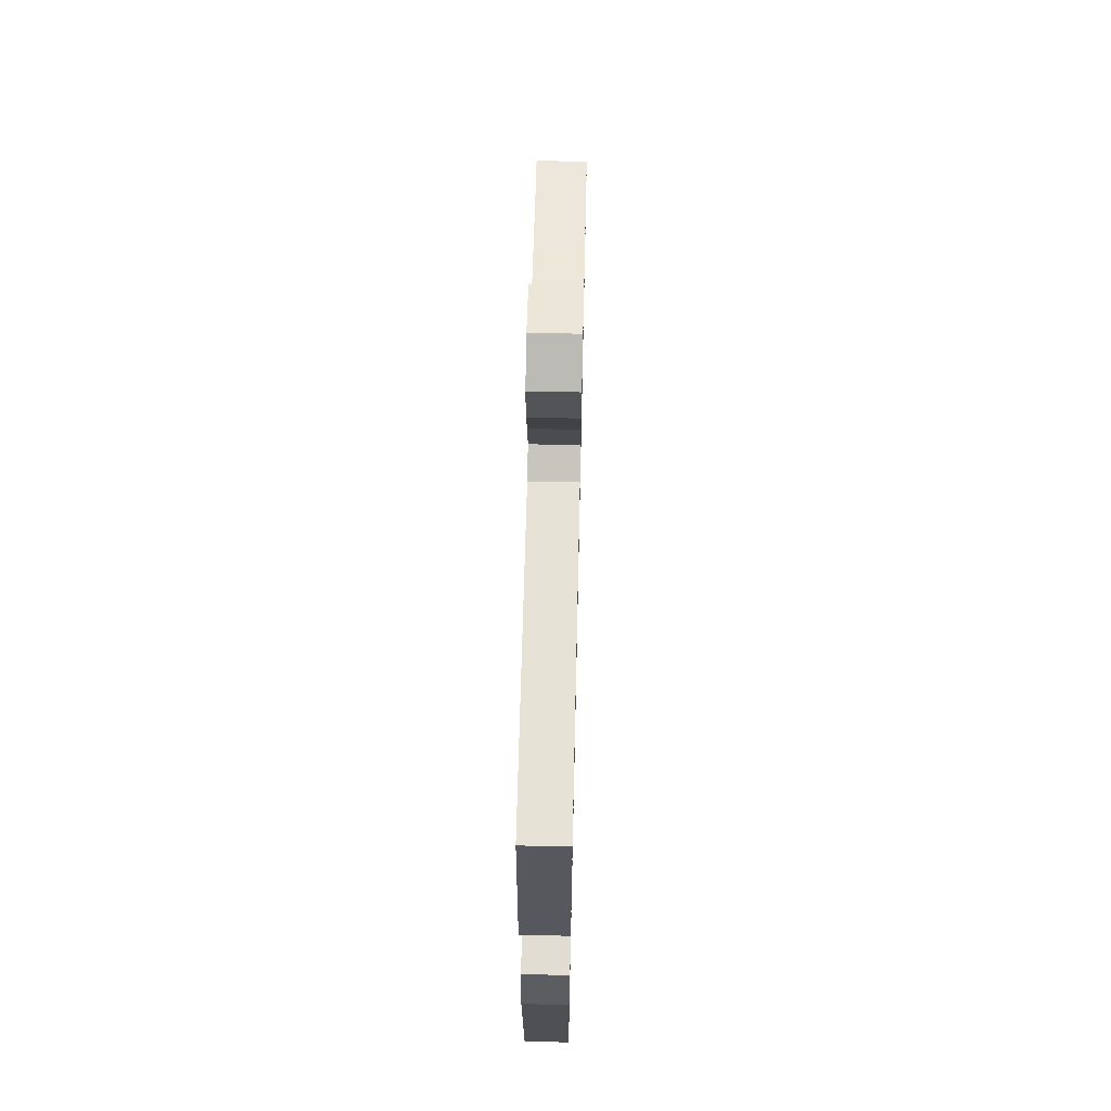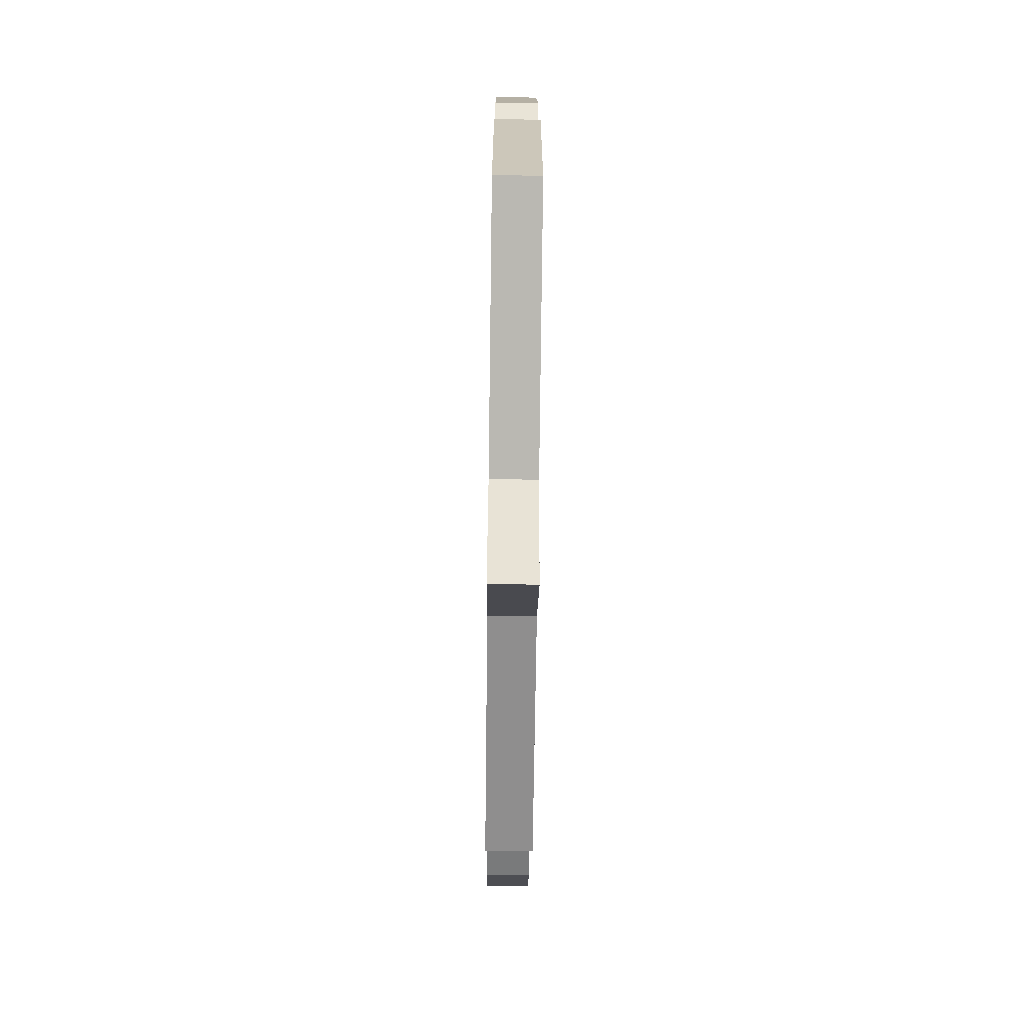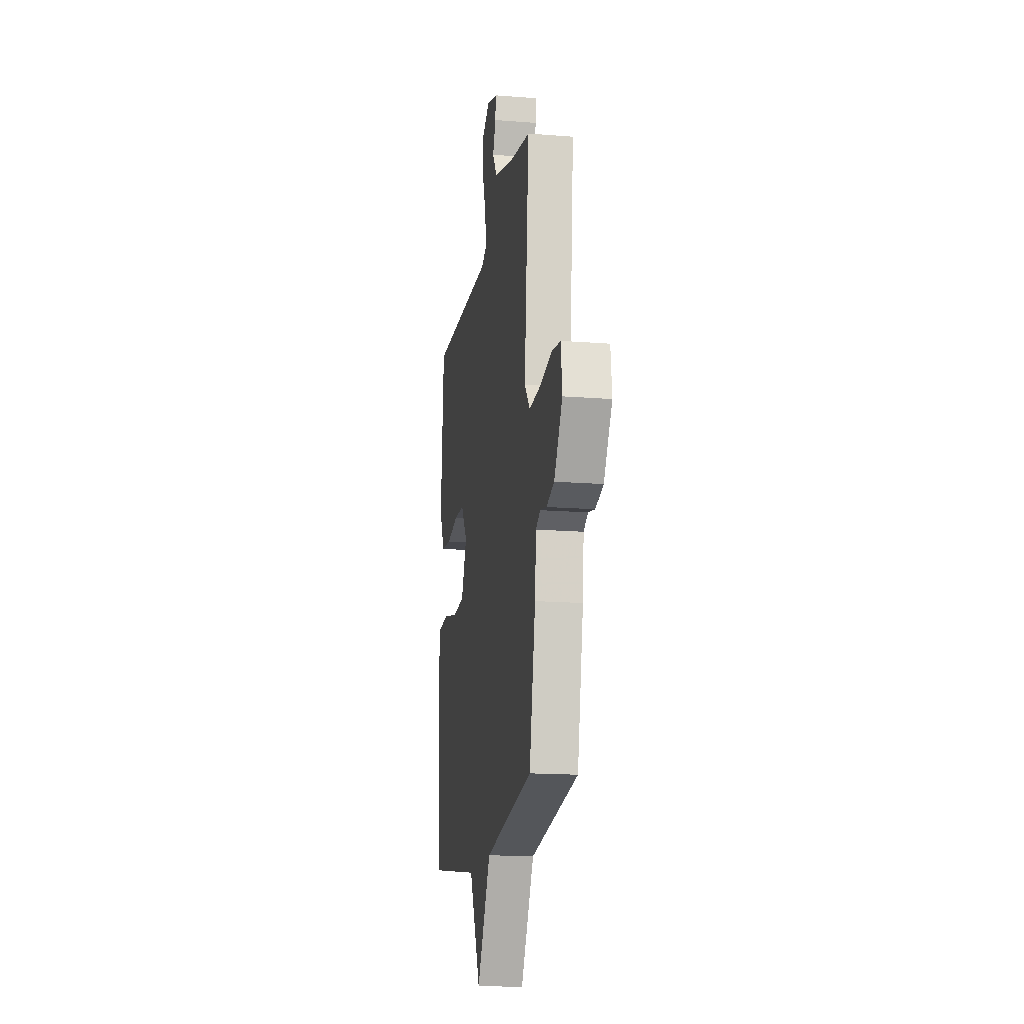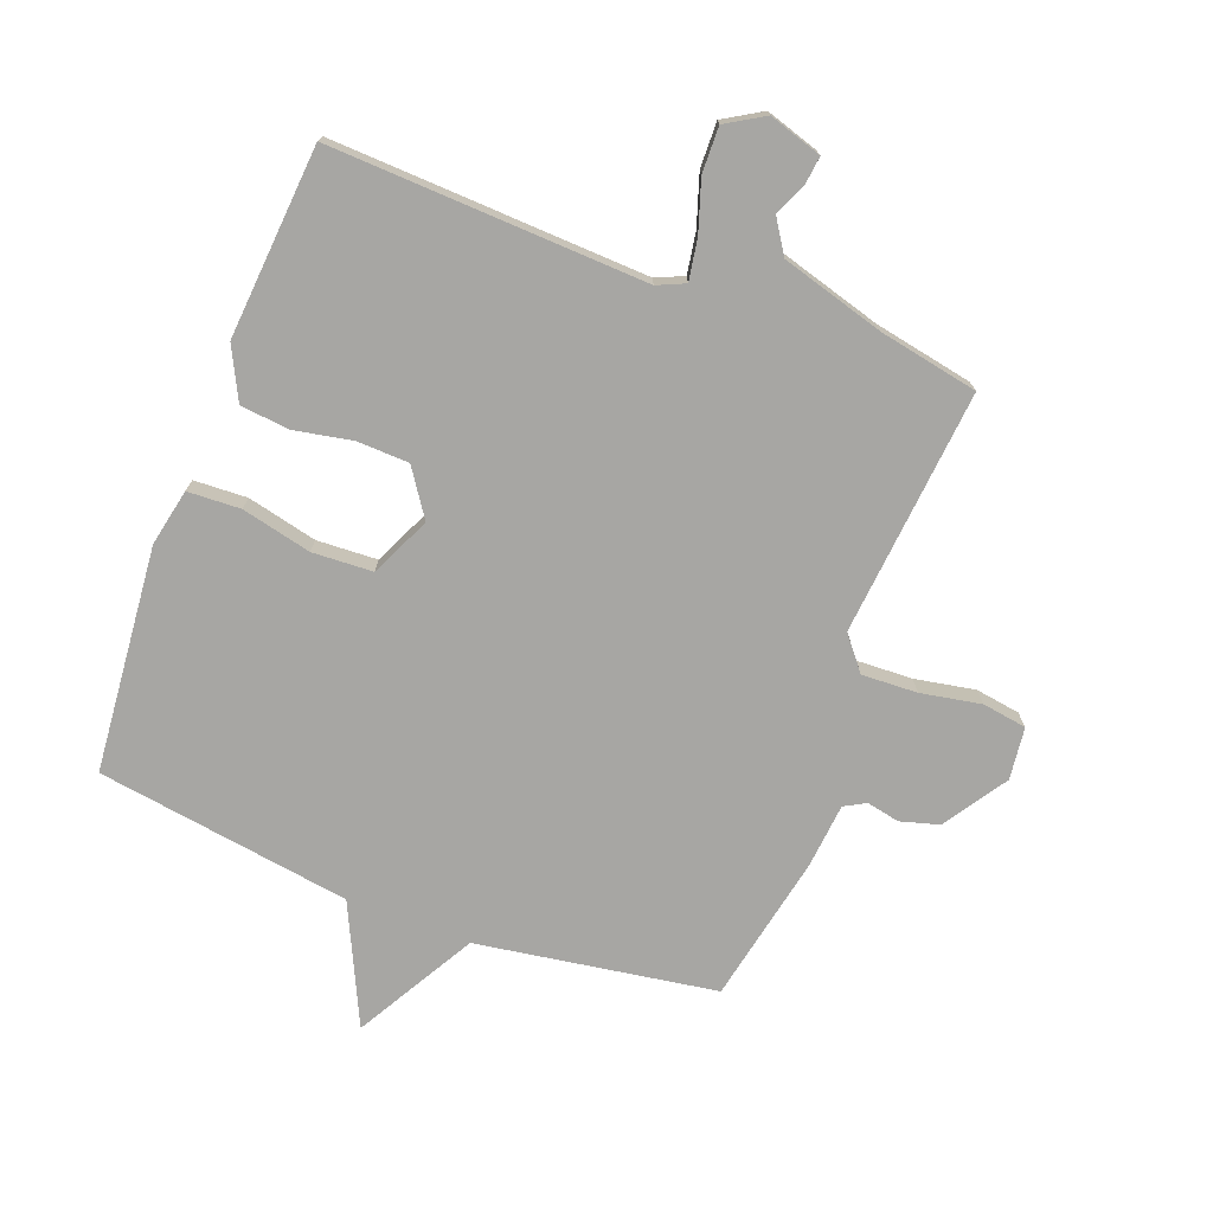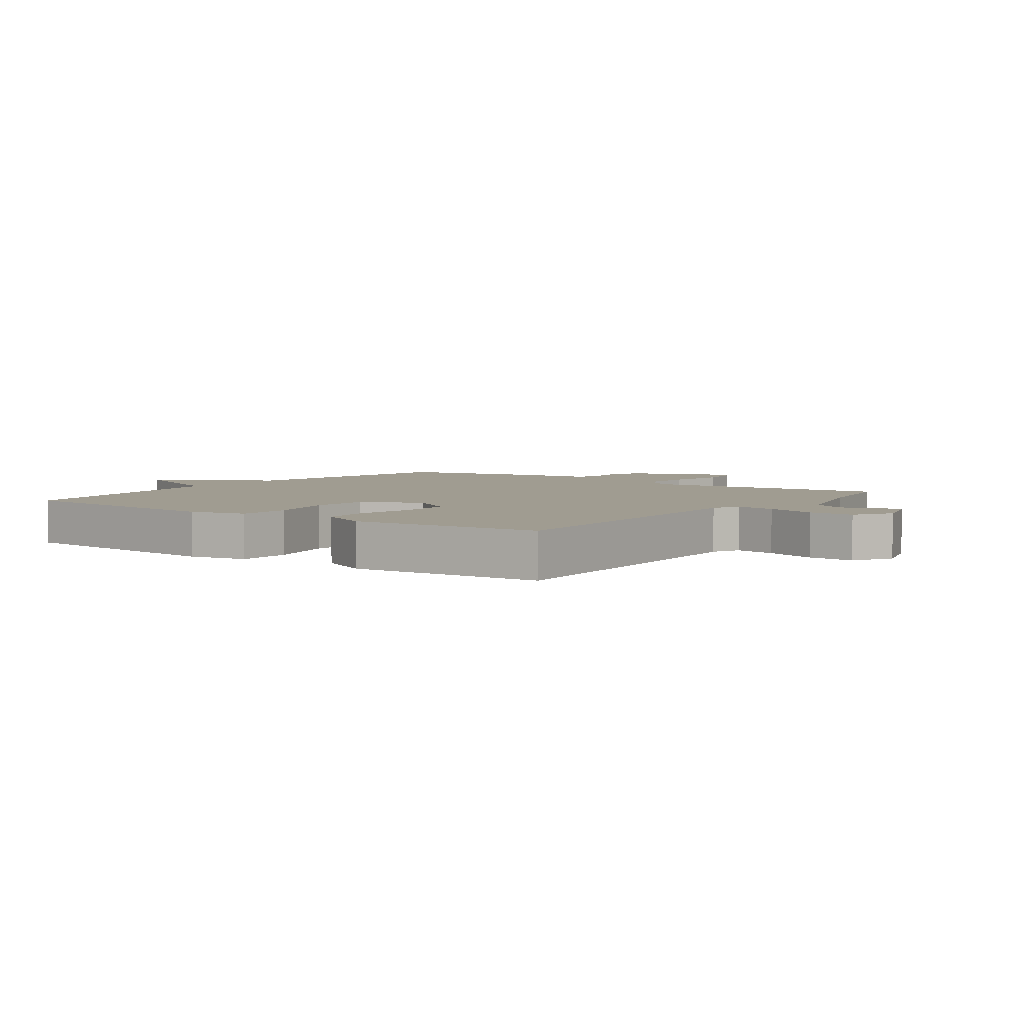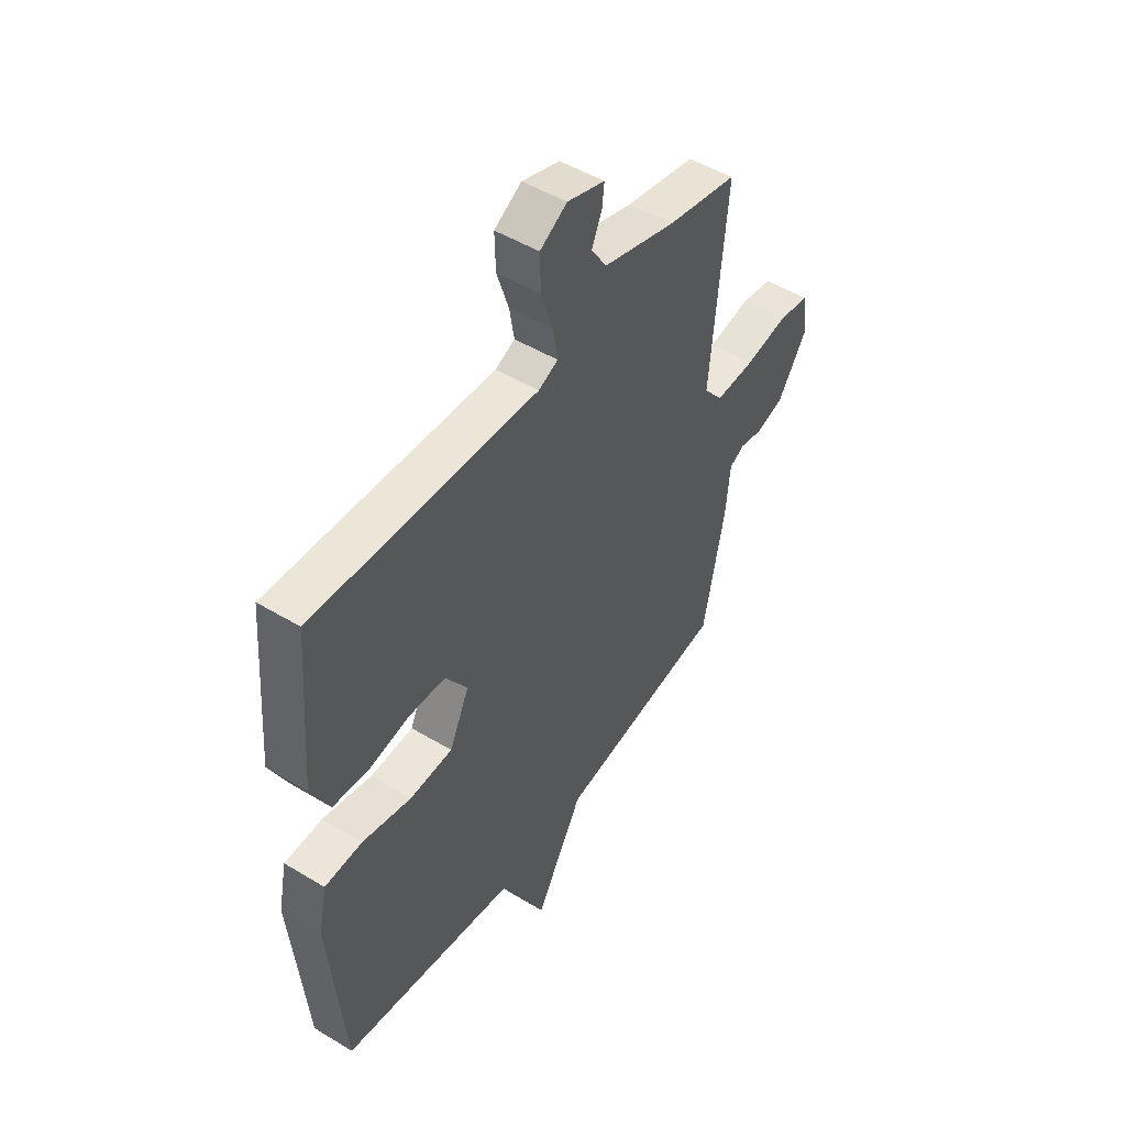
<metadata>
{"format":"obj","ext":"obj","renderer":"f3d","projection":"perspective","resolution":1024,"background":"white","views":[{"elev":65.5,"azim":-88.7,"up":"+Z"},{"elev":-74.0,"azim":-90.7,"up":"+Z"},{"elev":-16.6,"azim":80.9,"up":"+Z"},{"elev":-74.1,"azim":-20.8,"up":"+Y"},{"elev":4.4,"azim":-53.9,"up":"+Y"},{"elev":49.0,"azim":-56.1,"up":"+Z"}]}
</metadata>
<code>
v -0.5 0.07 -0.5
v -0.534 0.07 -0.135
v -0.515 0.07 -0.043
v -0.429 0.07 -0.039
v -0.316 0.07 -0.065
v -0.218 0.07 -0.06
v -0.173 0.07 0.037
v -0.224 0.07 0.112
v -0.308 0.07 0.115
v -0.402 0.07 0.097
v -0.482 0.07 0.105
v -0.524 0.07 0.189
v -0.5 0.07 0.5
v 0.012 0.07 0.478
v 0.057 0.07 0.498
v 0.046 0.07 0.564
v 0.019 0.07 0.647
v 0.017 0.07 0.721
v 0.079 0.07 0.758
v 0.165 0.07 0.731
v 0.16 0.07 0.687
v 0.137 0.07 0.633
v 0.172 0.07 0.579
v 0.339 0.07 0.531
v 0.5 0.07 0.5
v 0.463 0.07 0.101
v 0.507 0.07 0.047
v 0.597 0.07 0.051
v 0.695 0.07 0.069
v 0.767 0.07 0.058
v 0.777 0.07 -0.027
v 0.71 0.07 -0.129
v 0.647 0.07 -0.147
v 0.594 0.07 -0.136
v 0.559 0.07 -0.155
v 0.549 0.07 -0.259
v 0.5 0.07 -0.5
v 0.113 0.07 -0.561
v 0.004 0.07 -0.754
v -0.087 0.07 -0.561
v -0.5 0 -0.5
v -0.534 0 -0.135
v -0.515 0 -0.043
v -0.429 0 -0.039
v -0.316 0 -0.065
v -0.218 0 -0.06
v -0.173 0 0.037
v -0.224 0 0.112
v -0.308 0 0.115
v -0.402 0 0.097
v -0.482 0 0.105
v -0.524 0 0.189
v -0.5 0 0.5
v 0.012 0 0.478
v 0.057 0 0.498
v 0.046 0 0.564
v 0.019 0 0.647
v 0.017 0 0.721
v 0.079 0 0.758
v 0.165 0 0.731
v 0.16 0 0.687
v 0.137 0 0.633
v 0.172 0 0.579
v 0.339 0 0.531
v 0.5 0 0.5
v 0.463 0 0.101
v 0.507 0 0.047
v 0.597 0 0.051
v 0.695 0 0.069
v 0.767 0 0.058
v 0.777 0 -0.027
v 0.71 0 -0.129
v 0.647 0 -0.147
v 0.594 0 -0.136
v 0.559 0 -0.155
v 0.549 0 -0.259
v 0.5 0 -0.5
v 0.113 0 -0.561
v 0.004 0 -0.754
v -0.087 0 -0.561
f 38 39 40
f 40 1 2
f 38 40 2
f 37 38 2
f 36 37 2
f 35 36 2
f 34 35 2
f 32 33 34
f 31 32 34
f 30 31 34
f 29 30 34
f 28 29 34
f 27 28 34 2
f 26 27 2
f 24 25 26
f 23 24 26
f 22 23 26
f 20 21 22
f 19 20 22
f 18 19 22
f 17 18 22
f 16 17 22
f 15 16 22 26
f 14 15 26
f 12 13 14
f 11 12 14
f 10 11 14
f 9 10 14
f 8 9 14 26
f 7 8 26
f 6 7 26
f 2 3 4 5
f 2 5 6
f 2 6 26
f 80 79 78
f 42 41 80
f 42 80 78
f 42 78 77
f 42 77 76
f 42 76 75
f 42 75 74
f 74 73 72
f 74 72 71
f 74 71 70
f 74 70 69
f 74 69 68
f 42 74 68 67
f 42 67 66
f 66 65 64
f 66 64 63
f 66 63 62
f 62 61 60
f 62 60 59
f 62 59 58
f 62 58 57
f 62 57 56
f 66 62 56 55
f 66 55 54
f 54 53 52
f 54 52 51
f 54 51 50
f 54 50 49
f 66 54 49 48
f 66 48 47
f 66 47 46
f 45 44 43 42
f 46 45 42
f 66 46 42
f 1 41 42 2
f 2 42 43 3
f 3 43 44 4
f 4 44 45 5
f 5 45 46 6
f 6 46 47 7
f 7 47 48 8
f 8 48 49 9
f 9 49 50 10
f 10 50 51 11
f 11 51 52 12
f 12 52 53 13
f 13 53 54 14
f 14 54 55 15
f 15 55 56 16
f 16 56 57 17
f 17 57 58 18
f 18 58 59 19
f 19 59 60 20
f 20 60 61 21
f 21 61 62 22
f 22 62 63 23
f 23 63 64 24
f 24 64 65 25
f 25 65 66 26
f 26 66 67 27
f 27 67 68 28
f 28 68 69 29
f 29 69 70 30
f 30 70 71 31
f 31 71 72 32
f 32 72 73 33
f 33 73 74 34
f 34 74 75 35
f 35 75 76 36
f 36 76 77 37
f 37 77 78 38
f 38 78 79 39
f 39 79 80 40
f 40 80 41 1

</code>
